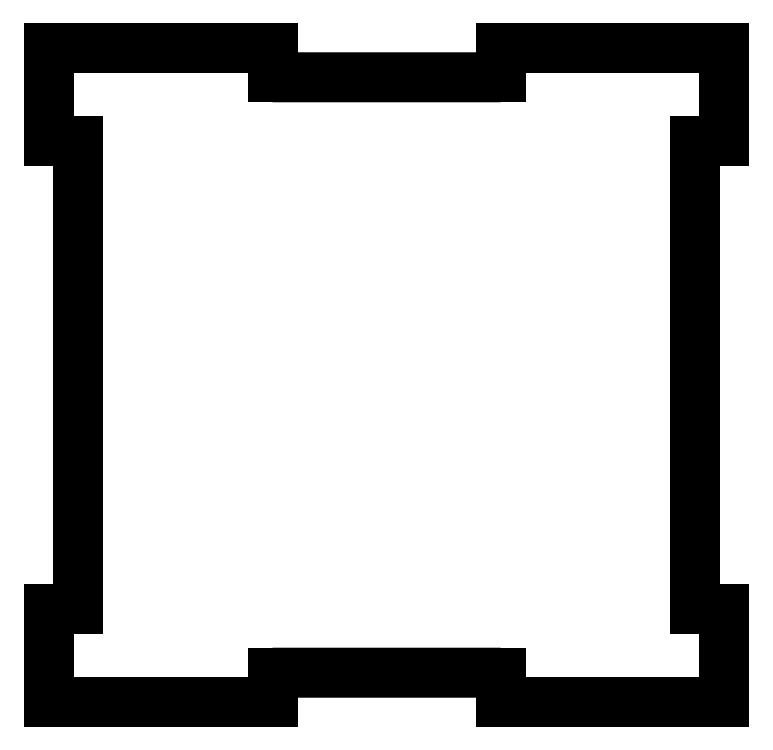
<metadata>
{"format":"dxf","ext":"dxf","renderer":"ezdxf+matplotlib","layout":"modelspace","background":"white","min_lineweight":24,"dpi":150}
</metadata>
<code>
0
SECTION
2
ENTITIES
0
LINE
8
レイヤー_1
10
18.25
20
18.05
30
0
11
18.25
21
15.85
31
0
0
LINE
8
レイヤー_1
10
18.25
20
4.753
30
0
11
18.25
21
2.553
31
0
0
LINE
8
レイヤー_1
10
2.253
20
18.05
30
0
11
2.253
21
15.85
31
0
0
LINE
8
レイヤー_1
10
2.253
20
4.753
30
0
11
2.253
21
2.553
31
0
0
LINE
8
レイヤー_1
10
2.253
20
18.05
30
0
11
7.553
21
18.05
31
0
0
LINE
8
レイヤー_1
10
7.553
20
18.05
30
0
11
7.553
21
18.05
31
0
0
LINE
8
レイヤー_1
10
12.95
20
18.05
30
0
11
18.25
21
18.05
31
0
0
LINE
8
レイヤー_1
10
18.25
20
18.05
30
0
11
18.25
21
18.05
31
0
0
LINE
8
レイヤー_1
10
2.253
20
2.553
30
0
11
7.553
21
2.553
31
0
0
LINE
8
レイヤー_1
10
7.553
20
2.553
30
0
11
7.553
21
2.553
31
0
0
LINE
8
レイヤー_1
10
12.95
20
2.553
30
0
11
18.25
21
2.553
31
0
0
LINE
8
レイヤー_1
10
18.25
20
2.553
30
0
11
18.25
21
2.553
31
0
0
SPLINE
8
レイヤー_1
70
8
71
3
72
8
73
4
74
0
40
0
40
0
40
0
40
0
40
1
40
1
40
1
40
1
10
7.553
20
17.35
30
0
10
12.95
20
17.35
30
0
10
12.95
20
17.35
30
0
10
12.95
20
17.35
30
0
0
LINE
8
レイヤー_1
10
7.553
20
18.05
30
0
11
7.553
21
17.35
31
0
0
LINE
8
レイヤー_1
10
12.95
20
17.35
30
0
11
12.95
21
18.05
31
0
0
SPLINE
8
レイヤー_1
70
8
71
3
72
8
73
4
74
0
40
0
40
0
40
0
40
0
40
1
40
1
40
1
40
1
10
7.553
20
3.253
30
0
10
12.95
20
3.253
30
0
10
12.95
20
3.253
30
0
10
12.95
20
3.253
30
0
0
LINE
8
レイヤー_1
10
7.553
20
2.553
30
0
11
7.553
21
3.253
31
0
0
LINE
8
レイヤー_1
10
12.95
20
3.253
30
0
11
12.95
21
2.553
31
0
0
LINE
8
レイヤー_1
10
2.253
20
15.85
30
0
11
2.953
21
15.85
31
0
0
LINE
8
レイヤー_1
10
2.953
20
15.85
30
0
11
2.953
21
4.753
31
0
0
LINE
8
レイヤー_1
10
2.953
20
4.753
30
0
11
2.253
21
4.753
31
0
0
LINE
8
レイヤー_1
10
18.25
20
4.753
30
0
11
17.55
21
4.753
31
0
0
LINE
8
レイヤー_1
10
17.55
20
4.753
30
0
11
17.55
21
15.85
31
0
0
LINE
8
レイヤー_1
10
17.55
20
15.85
30
0
11
18.25
21
15.85
31
0
0
ENDSEC
0
EOF

</code>
